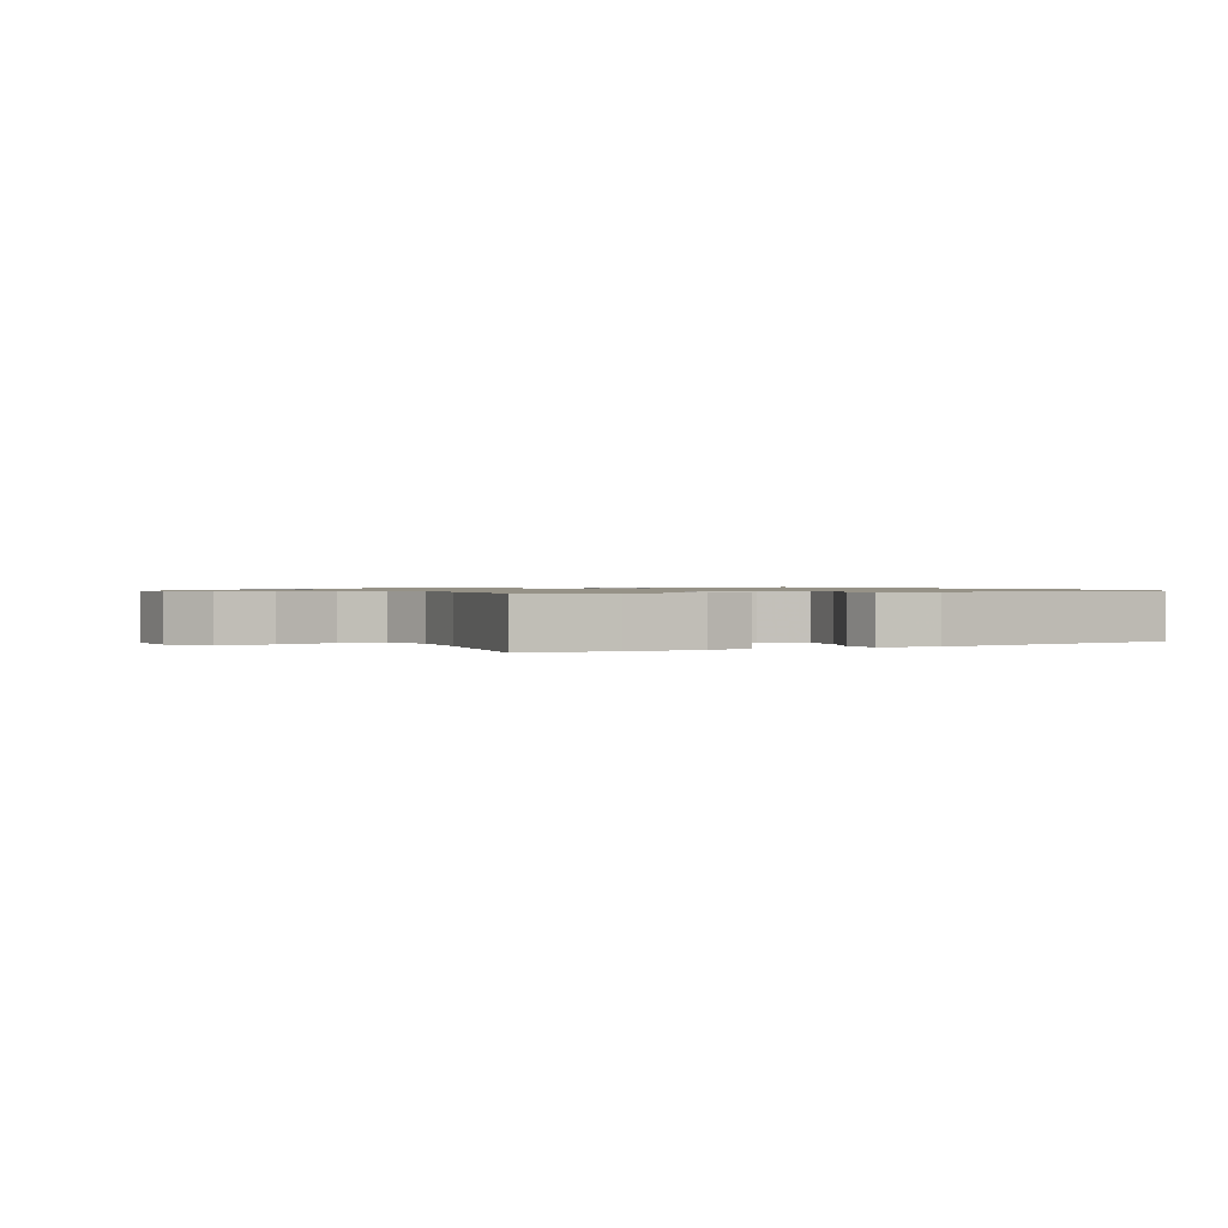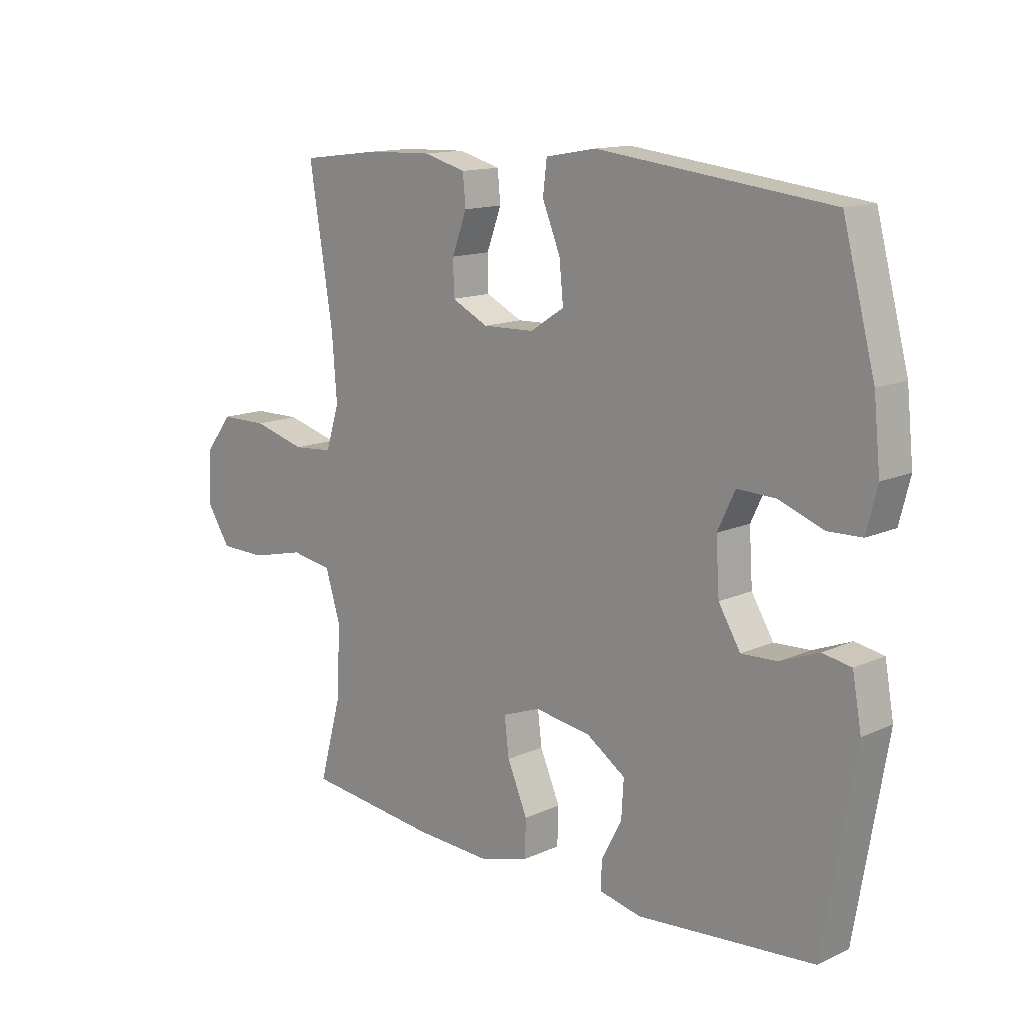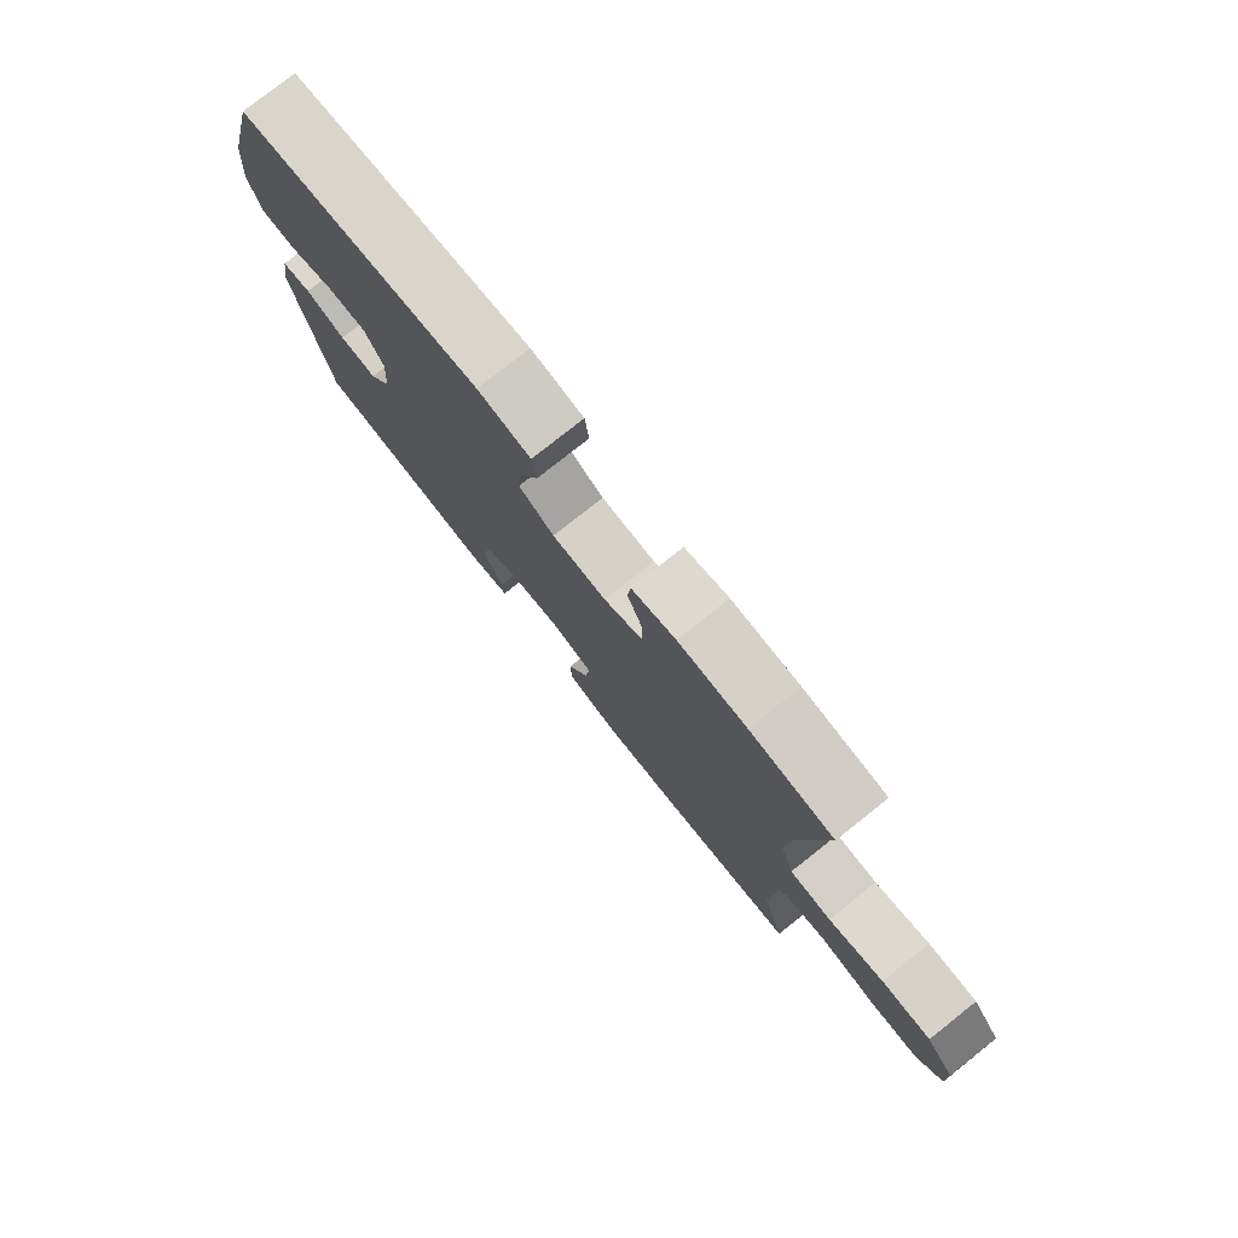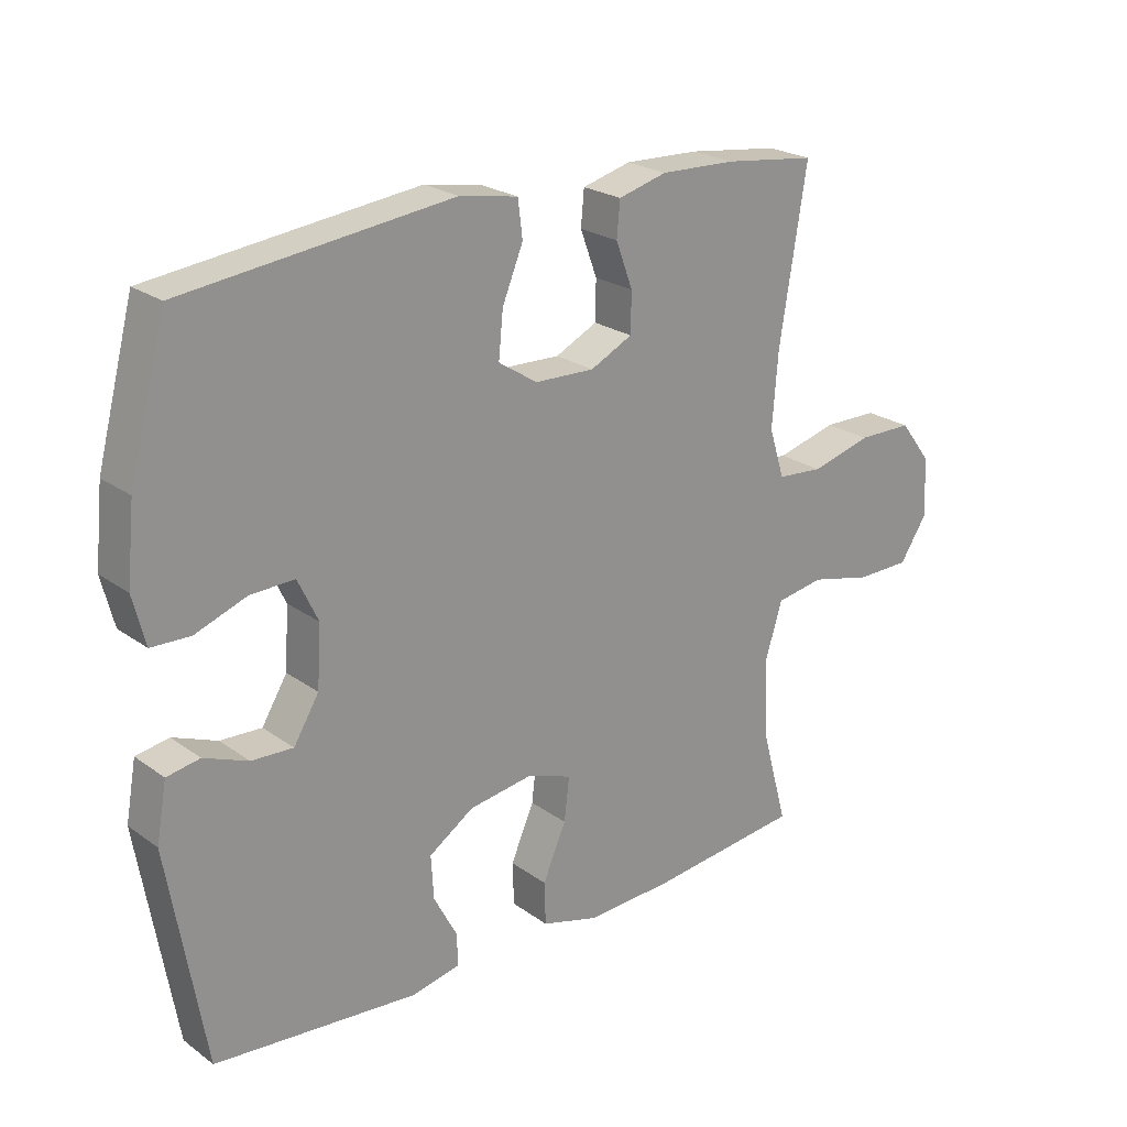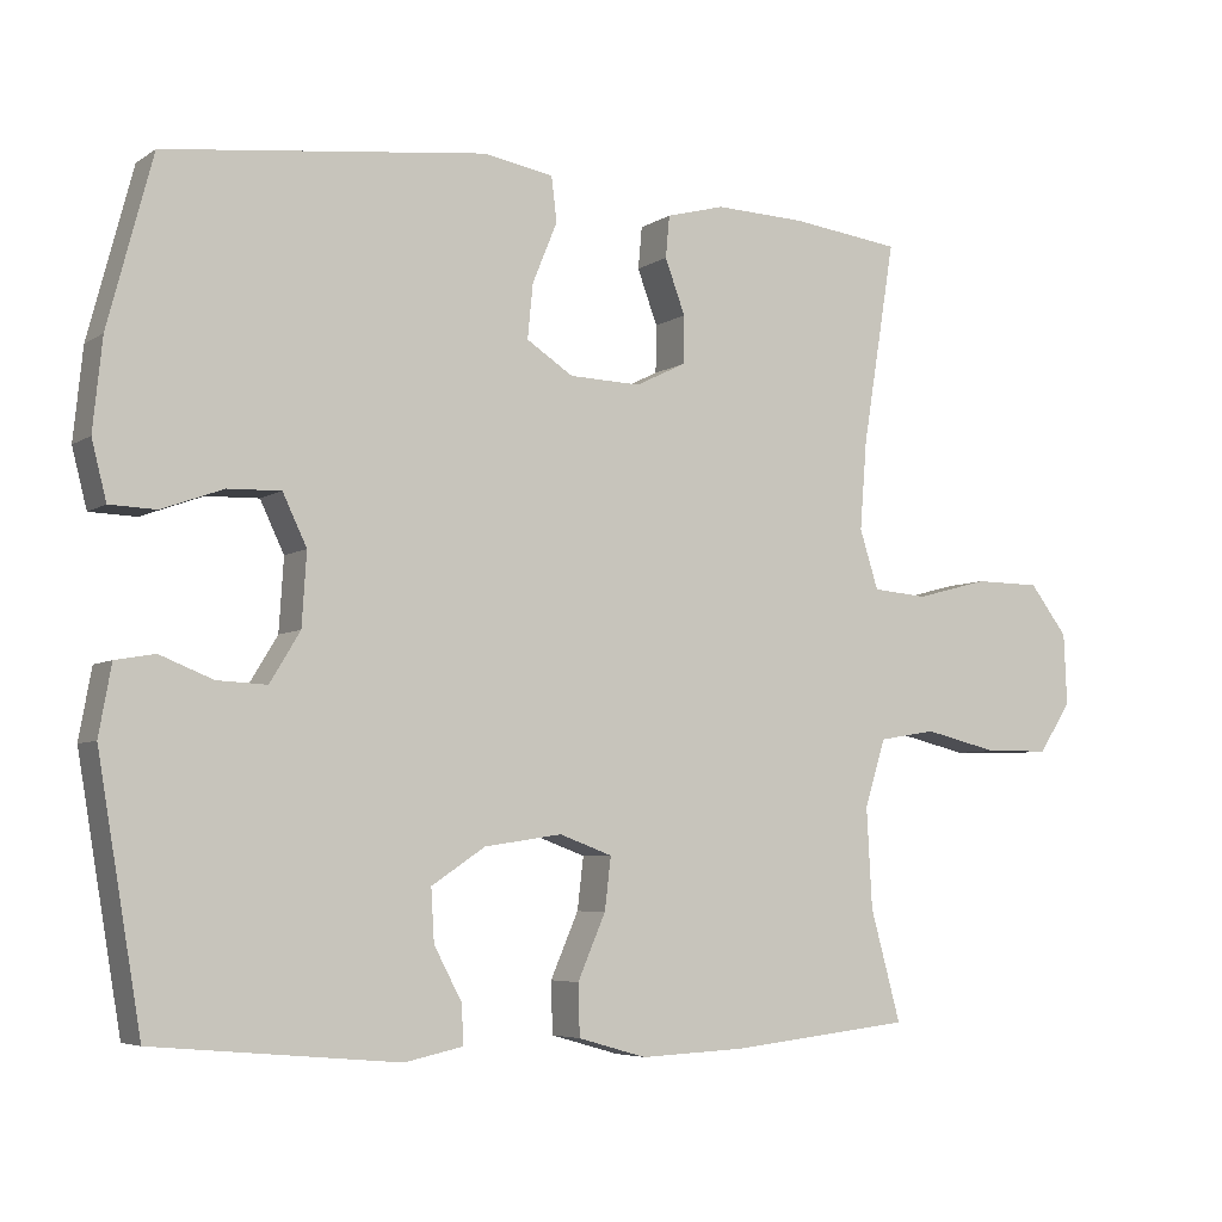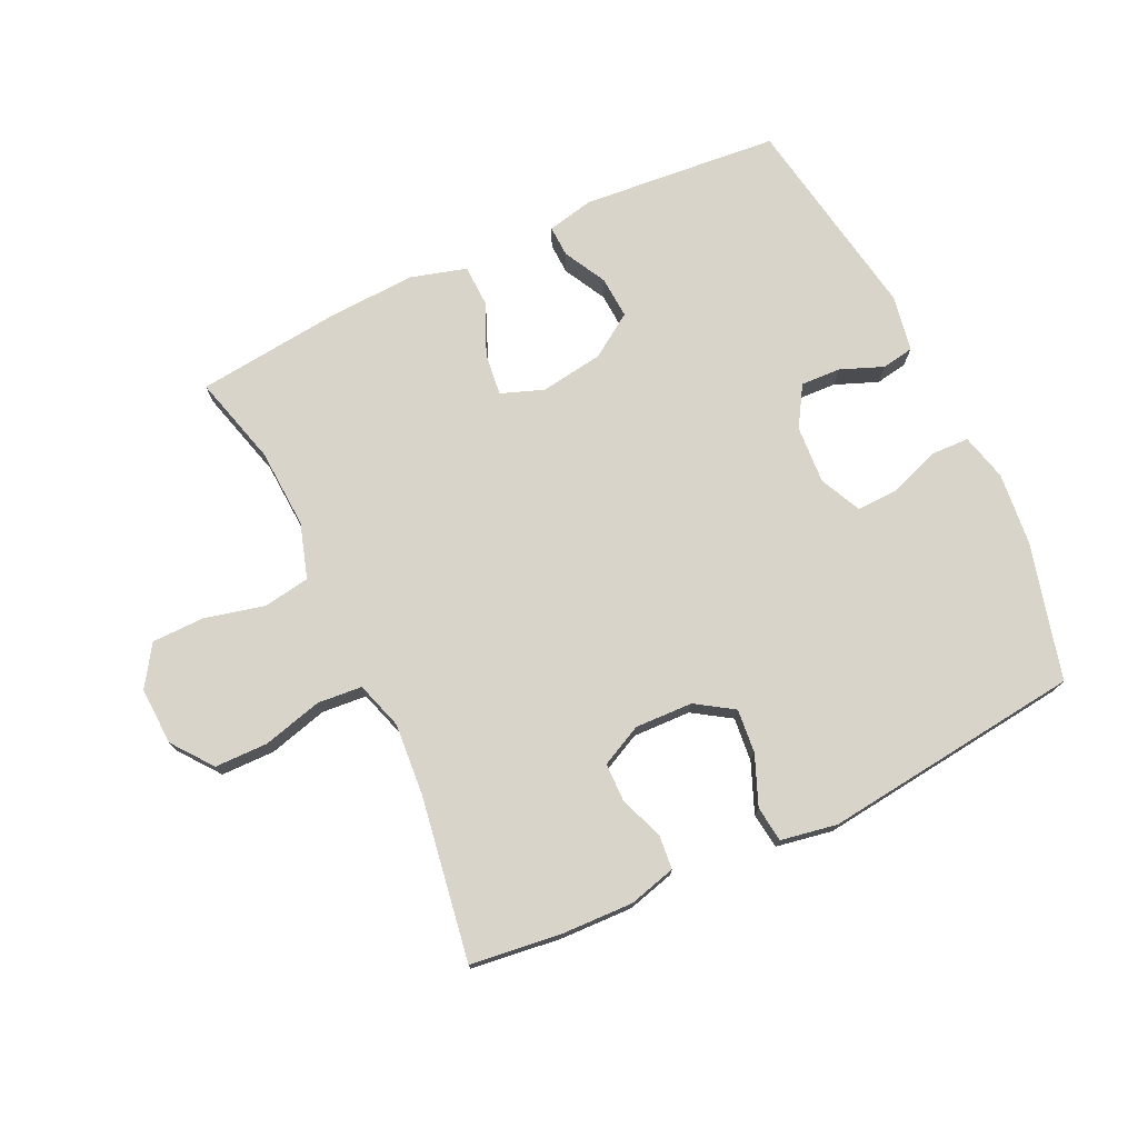
<metadata>
{"format":"obj","ext":"obj","renderer":"f3d","projection":"perspective","resolution":1024,"background":"white","views":[{"elev":1.0,"azim":-27.5,"up":"+Y"},{"elev":13.7,"azim":44.7,"up":"+Z"},{"elev":78.1,"azim":-128.4,"up":"+Z"},{"elev":23.2,"azim":140.1,"up":"+Z"},{"elev":-5.5,"azim":151.3,"up":"+Z"},{"elev":74.8,"azim":-25.3,"up":"+Y"}]}
</metadata>
<code>
v -0.5 0.07 -0.5
v -0.461 0.07 -0.357
v -0.454 0.07 -0.229
v -0.481 0.07 -0.142
v -0.555 0.07 -0.13
v -0.651 0.07 -0.153
v -0.734 0.07 -0.152
v -0.776 0.07 -0.088
v -0.772 0.07 0.004
v -0.723 0.07 0.068
v -0.638 0.07 0.069
v -0.544 0.07 0.044
v -0.473 0.07 0.05
v -0.449 0.07 0.126
v -0.458 0.07 0.24
v -0.5 0.07 0.5
v -0.358 0.07 0.518
v -0.242 0.07 0.522
v -0.167 0.07 0.502
v -0.162 0.07 0.448
v -0.188 0.07 0.378
v -0.187 0.07 0.317
v -0.122 0.07 0.285
v -0.03 0.07 0.288
v 0.03 0.07 0.327
v 0.023 0.07 0.397
v -0.009 0.07 0.475
v -0.002 0.07 0.532
v 0.088 0.07 0.548
v 0.5 0.07 0.5
v 0.557 0.07 0.284
v 0.569 0.07 0.168
v 0.55 0.07 0.093
v 0.49 0.07 0.091
v 0.411 0.07 0.12
v 0.343 0.07 0.122
v 0.312 0.07 0.057
v 0.318 0.07 -0.036
v 0.357 0.07 -0.1
v 0.421 0.07 -0.097
v 0.489 0.07 -0.07
v 0.54 0.07 -0.079
v 0.556 0.07 -0.168
v 0.5 0.07 -0.5
v 0.186 0.07 -0.528
v 0.111 0.07 -0.512
v 0.113 0.07 -0.462
v 0.149 0.07 -0.394
v 0.153 0.07 -0.327
v 0.084 0.07 -0.281
v -0.016 0.07 -0.266
v -0.084 0.07 -0.291
v -0.076 0.07 -0.358
v -0.04 0.07 -0.441
v -0.042 0.07 -0.507
v -0.13 0.07 -0.532
v -0.265 0.07 -0.526
v -0.5 0 -0.5
v -0.461 0 -0.357
v -0.454 0 -0.229
v -0.481 0 -0.142
v -0.555 0 -0.13
v -0.651 0 -0.153
v -0.734 0 -0.152
v -0.776 0 -0.088
v -0.772 0 0.004
v -0.723 0 0.068
v -0.638 0 0.069
v -0.544 0 0.044
v -0.473 0 0.05
v -0.449 0 0.126
v -0.458 0 0.24
v -0.5 0 0.5
v -0.358 0 0.518
v -0.242 0 0.522
v -0.167 0 0.502
v -0.162 0 0.448
v -0.188 0 0.378
v -0.187 0 0.317
v -0.122 0 0.285
v -0.03 0 0.288
v 0.03 0 0.327
v 0.023 0 0.397
v -0.009 0 0.475
v -0.002 0 0.532
v 0.088 0 0.548
v 0.5 0 0.5
v 0.557 0 0.284
v 0.569 0 0.168
v 0.55 0 0.093
v 0.49 0 0.091
v 0.411 0 0.12
v 0.343 0 0.122
v 0.312 0 0.057
v 0.318 0 -0.036
v 0.357 0 -0.1
v 0.421 0 -0.097
v 0.489 0 -0.07
v 0.54 0 -0.079
v 0.556 0 -0.168
v 0.5 0 -0.5
v 0.186 0 -0.528
v 0.111 0 -0.512
v 0.113 0 -0.462
v 0.149 0 -0.394
v 0.153 0 -0.327
v 0.084 0 -0.281
v -0.016 0 -0.266
v -0.084 0 -0.291
v -0.076 0 -0.358
v -0.04 0 -0.441
v -0.042 0 -0.507
v -0.13 0 -0.532
v -0.265 0 -0.526
f 57 1 2
f 56 57 2
f 55 56 2
f 54 55 2
f 53 54 2
f 52 53 2 3
f 51 52 3 4
f 50 51 4
f 46 47 48
f 45 46 48
f 44 45 48
f 43 44 48
f 42 43 48
f 41 42 48
f 40 41 48
f 39 40 48 49
f 38 39 49 50
f 33 34 35
f 32 33 35
f 31 32 35
f 30 31 35
f 29 30 35
f 28 29 35
f 27 28 35
f 26 27 35
f 25 26 35 36
f 24 25 36 37
f 19 20 21
f 18 19 21
f 17 18 21
f 16 17 21
f 15 16 21
f 14 15 21 22
f 13 14 22 23
f 10 11 12
f 9 10 12
f 8 9 12
f 7 8 12
f 6 7 12
f 5 6 12
f 4 5 12 13
f 37 38 50
f 24 37 50
f 23 24 50
f 13 23 50
f 4 13 50
f 59 58 114
f 59 114 113
f 59 113 112
f 59 112 111
f 59 111 110
f 60 59 110 109
f 61 60 109 108
f 61 108 107
f 105 104 103
f 105 103 102
f 105 102 101
f 105 101 100
f 105 100 99
f 105 99 98
f 105 98 97
f 106 105 97 96
f 107 106 96 95
f 92 91 90
f 92 90 89
f 92 89 88
f 92 88 87
f 92 87 86
f 92 86 85
f 92 85 84
f 92 84 83
f 93 92 83 82
f 94 93 82 81
f 78 77 76
f 78 76 75
f 78 75 74
f 78 74 73
f 78 73 72
f 79 78 72 71
f 80 79 71 70
f 69 68 67
f 69 67 66
f 69 66 65
f 69 65 64
f 69 64 63
f 69 63 62
f 70 69 62 61
f 107 95 94
f 107 94 81
f 107 81 80
f 107 80 70
f 107 70 61
f 1 58 59 2
f 2 59 60 3
f 3 60 61 4
f 4 61 62 5
f 5 62 63 6
f 6 63 64 7
f 7 64 65 8
f 8 65 66 9
f 9 66 67 10
f 10 67 68 11
f 11 68 69 12
f 12 69 70 13
f 13 70 71 14
f 14 71 72 15
f 15 72 73 16
f 16 73 74 17
f 17 74 75 18
f 18 75 76 19
f 19 76 77 20
f 20 77 78 21
f 21 78 79 22
f 22 79 80 23
f 23 80 81 24
f 24 81 82 25
f 25 82 83 26
f 26 83 84 27
f 27 84 85 28
f 28 85 86 29
f 29 86 87 30
f 30 87 88 31
f 31 88 89 32
f 32 89 90 33
f 33 90 91 34
f 34 91 92 35
f 35 92 93 36
f 36 93 94 37
f 37 94 95 38
f 38 95 96 39
f 39 96 97 40
f 40 97 98 41
f 41 98 99 42
f 42 99 100 43
f 43 100 101 44
f 44 101 102 45
f 45 102 103 46
f 46 103 104 47
f 47 104 105 48
f 48 105 106 49
f 49 106 107 50
f 50 107 108 51
f 51 108 109 52
f 52 109 110 53
f 53 110 111 54
f 54 111 112 55
f 55 112 113 56
f 56 113 114 57
f 57 114 58 1

</code>
